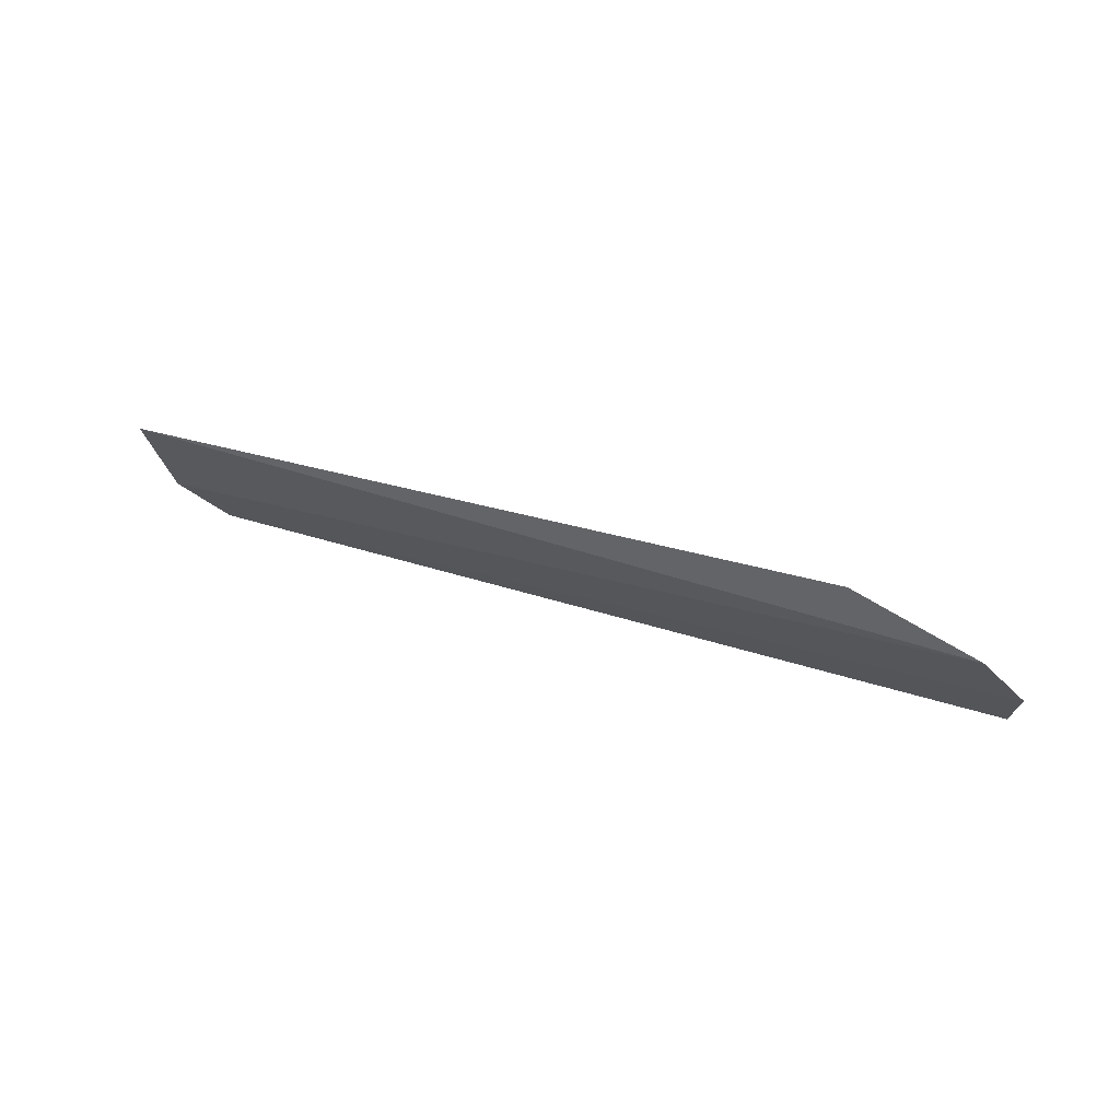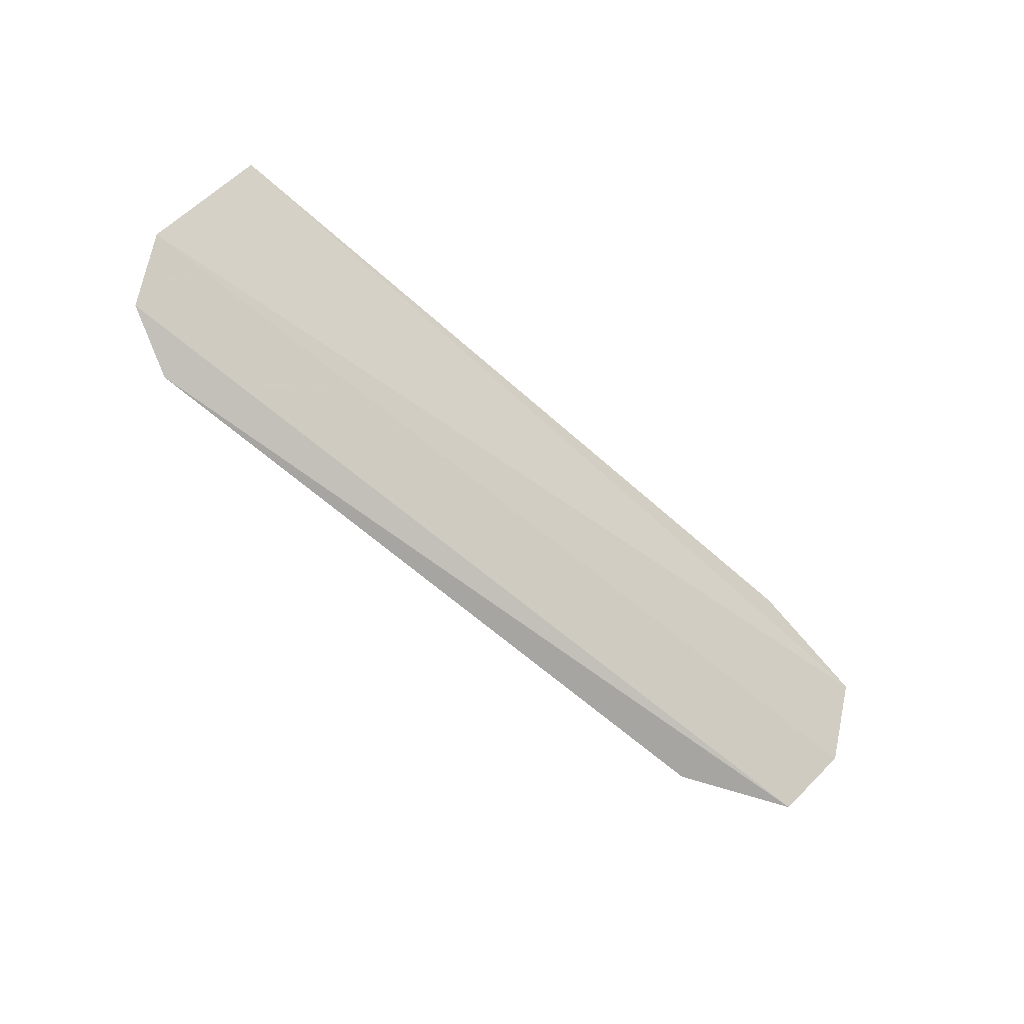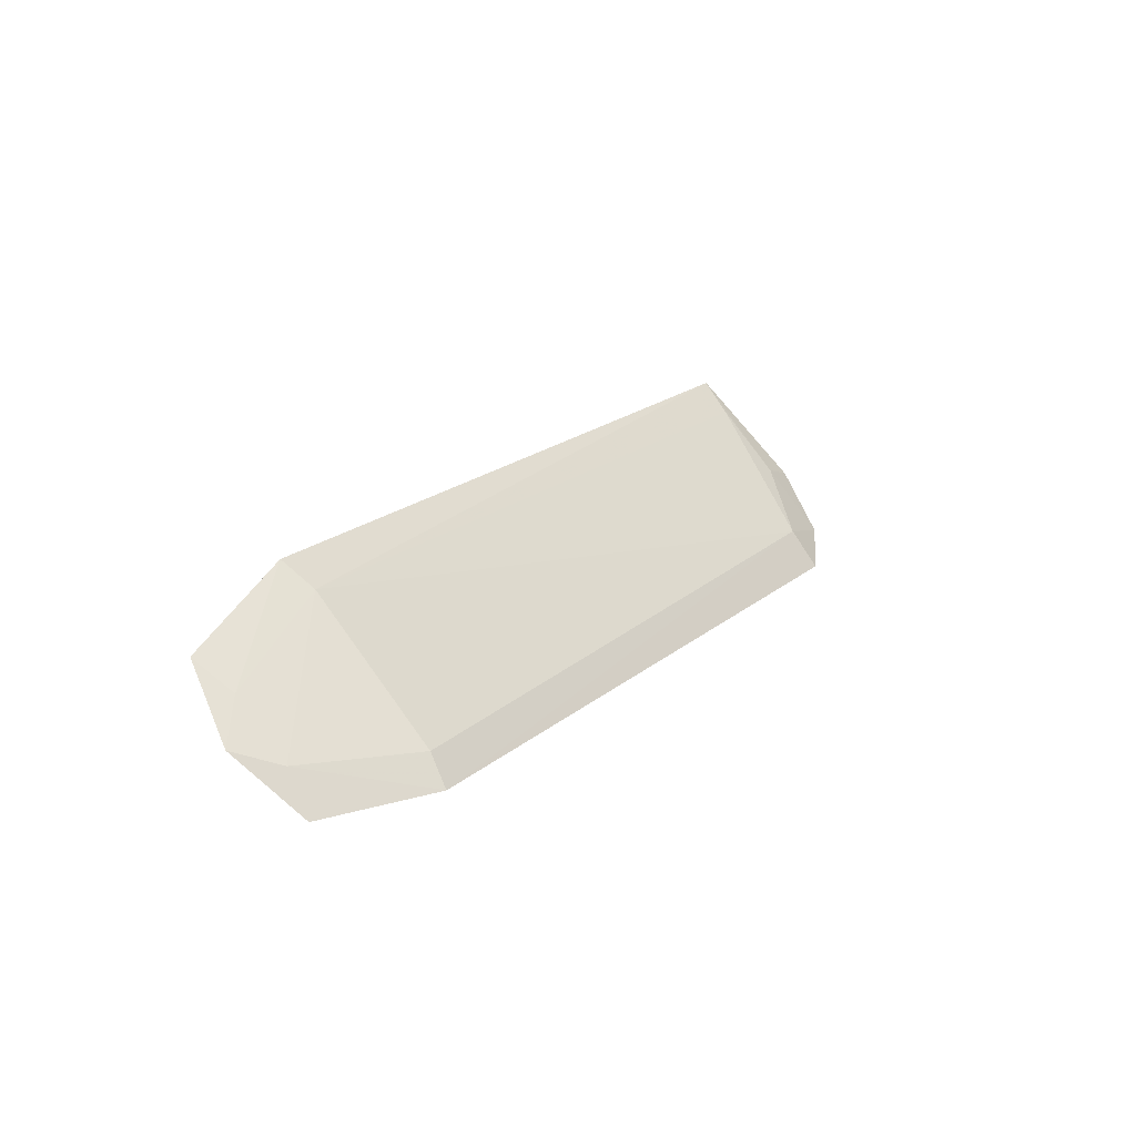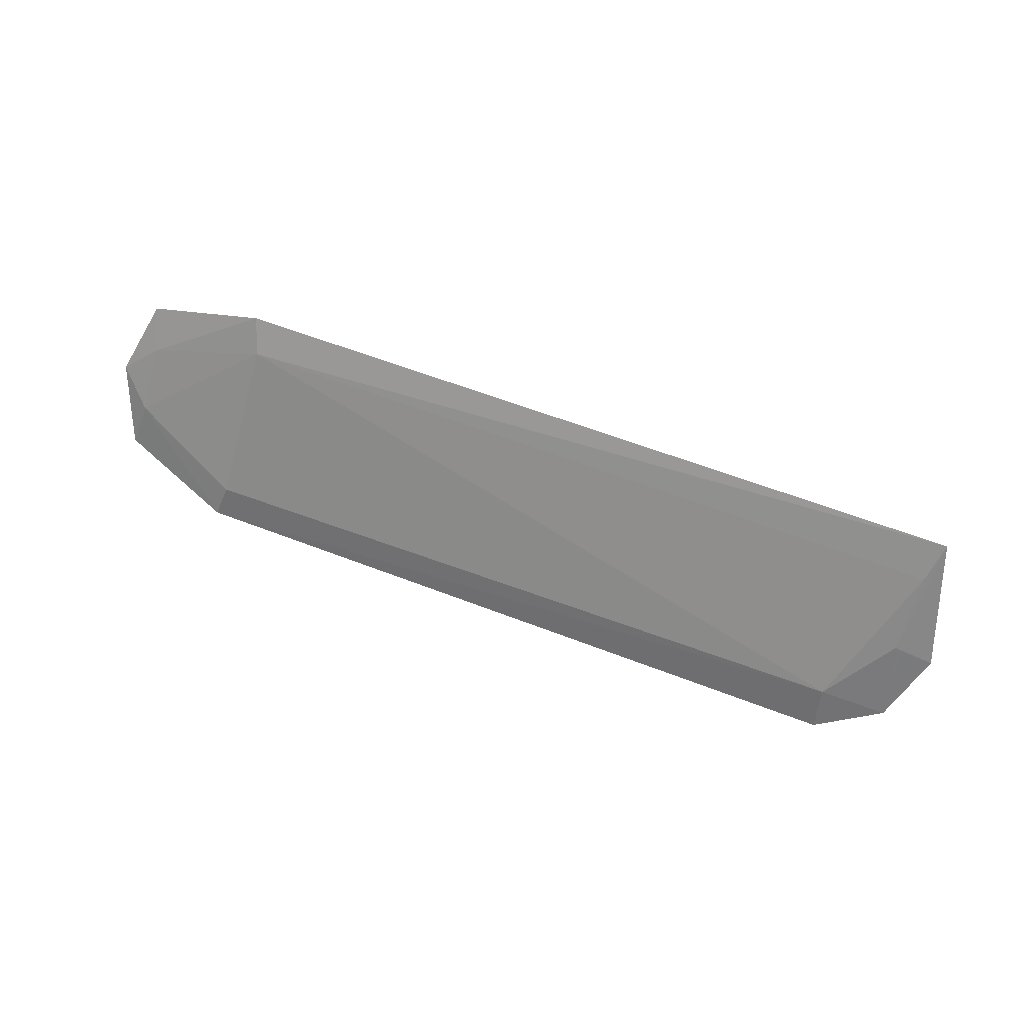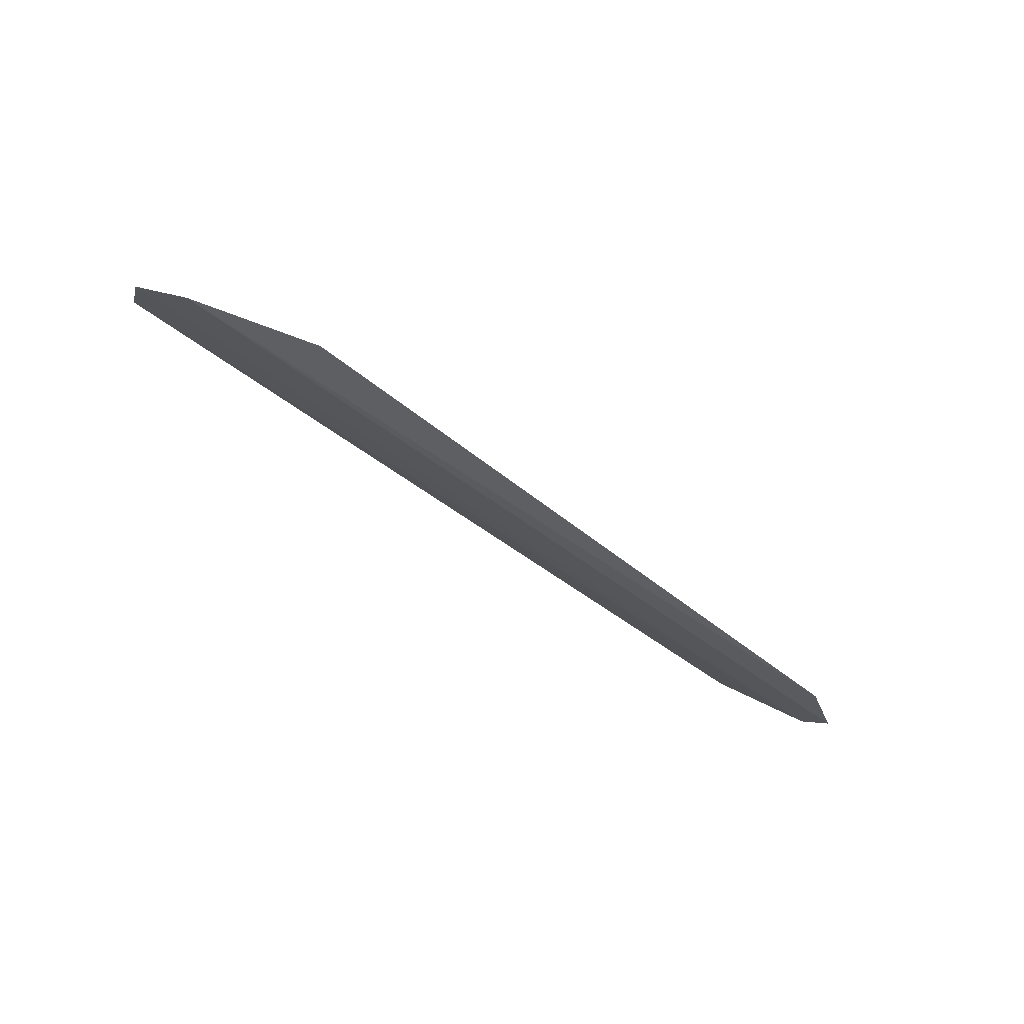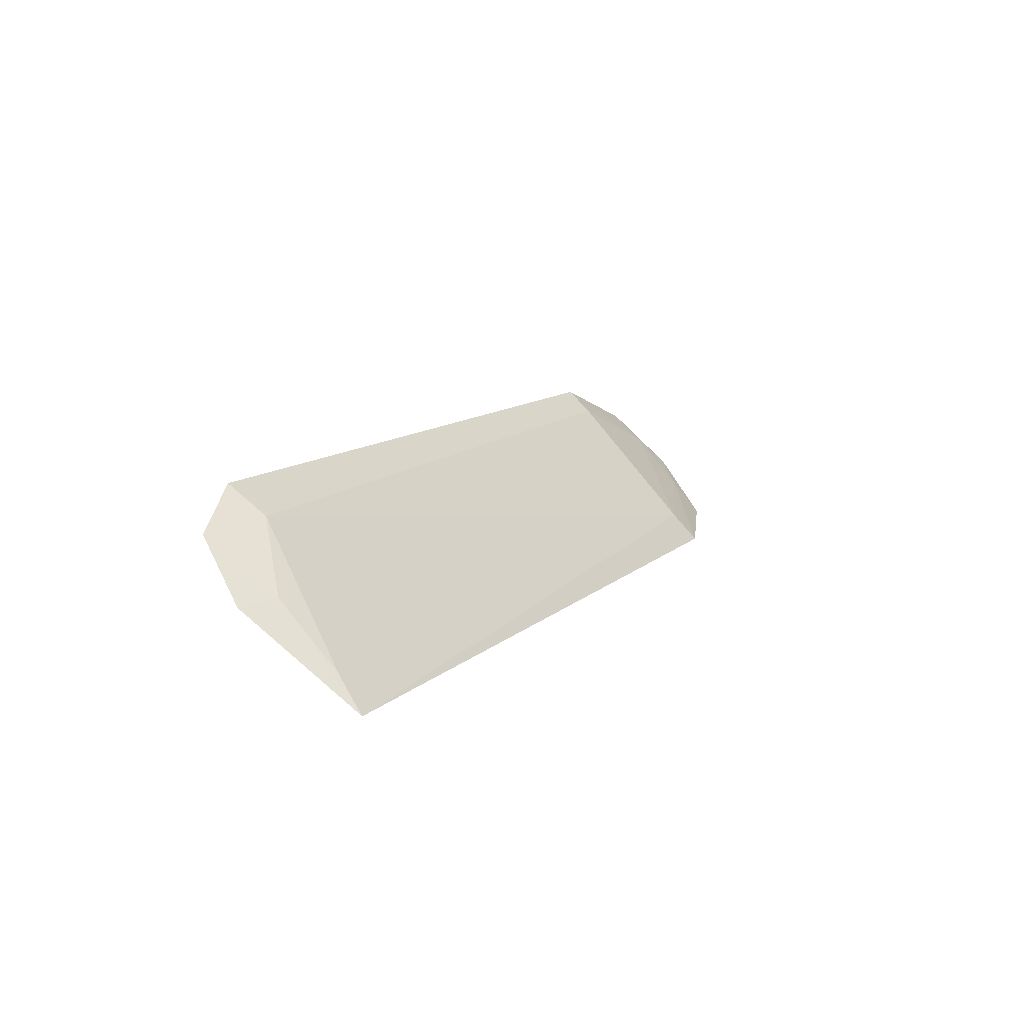
<metadata>
{"format":"obj","ext":"obj","renderer":"f3d","projection":"perspective","resolution":1024,"background":"white","views":[{"elev":26.0,"azim":-152.6,"up":"+Y"},{"elev":-65.7,"azim":138.6,"up":"+Y"},{"elev":18.2,"azim":-57.7,"up":"+Y"},{"elev":70.2,"azim":20.2,"up":"+Y"},{"elev":-48.8,"azim":-43.0,"up":"+Y"},{"elev":11.7,"azim":117.9,"up":"+Z"}]}
</metadata>
<code>
v 0.172 0.2624 0.3168
v 0.1947 0.2811 0.2953
v 0.1867 0.3069 0.2728
v -0.004406 0.3053 0.2737
v -0.03512 0.2642 0.3047
v 0.1709 0.2718 0.3099
v 0.1883 0.2675 0.3086
v -0.03524 0.2934 0.2756
v -0.002098 0.2992 0.281
v -0.004758 0.2622 0.3163
v 0.1845 0.2844 0.2956
v -0.04164 0.2786 0.2896
v 0.1845 0.2997 0.2806
v -0.003039 0.2692 0.3111
v -0.03258 0.2865 0.2847
v -0.03301 0.2739 0.2978
f 7 1 5
f 7 6 1
f 8 3 2
f 8 4 3
f 9 3 4
f 10 5 1
f 10 1 6
f 11 2 3
f 11 7 2
f 11 6 7
f 12 7 5
f 12 8 2
f 12 2 7
f 13 9 6
f 13 3 9
f 13 11 3
f 13 6 11
f 14 10 6
f 14 6 9
f 15 9 4
f 15 4 8
f 15 8 12
f 16 12 5
f 16 5 10
f 16 10 14
f 16 15 12
f 16 14 9
f 16 9 15

</code>
